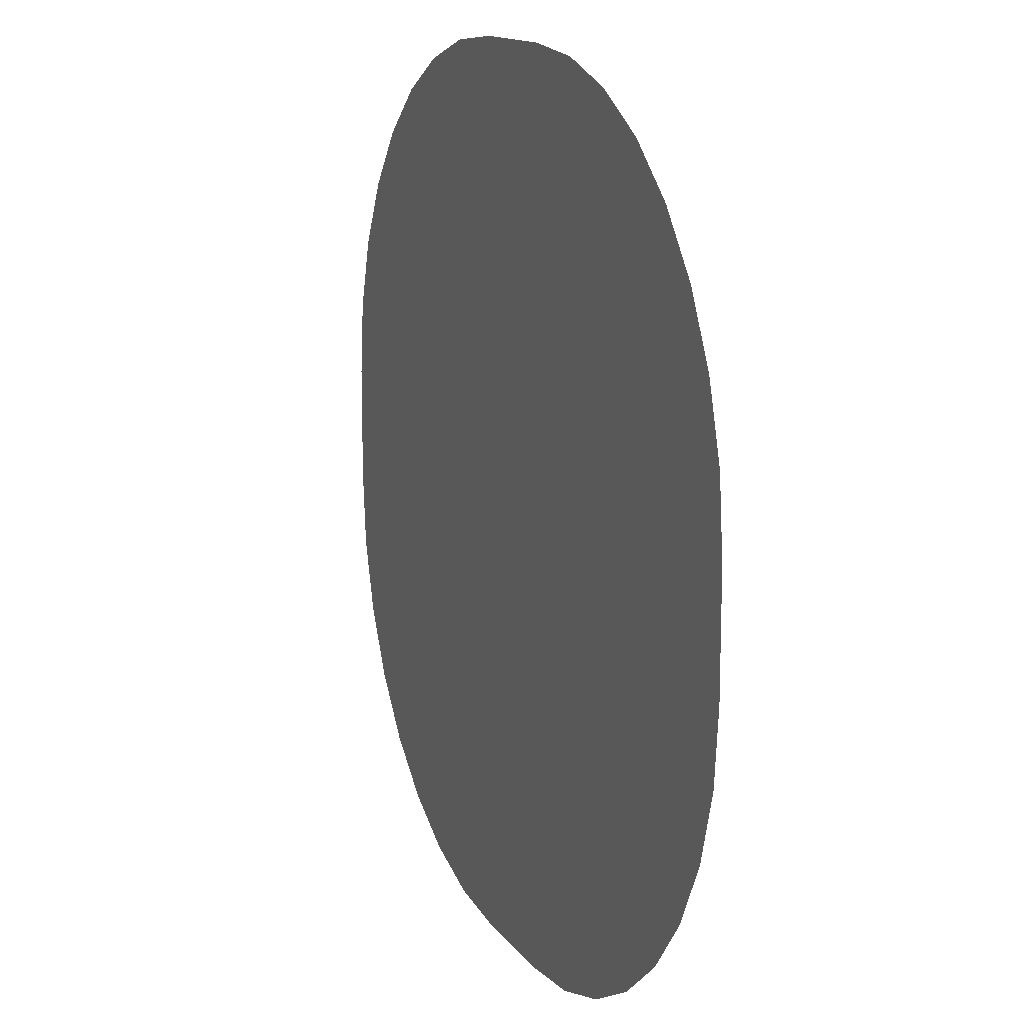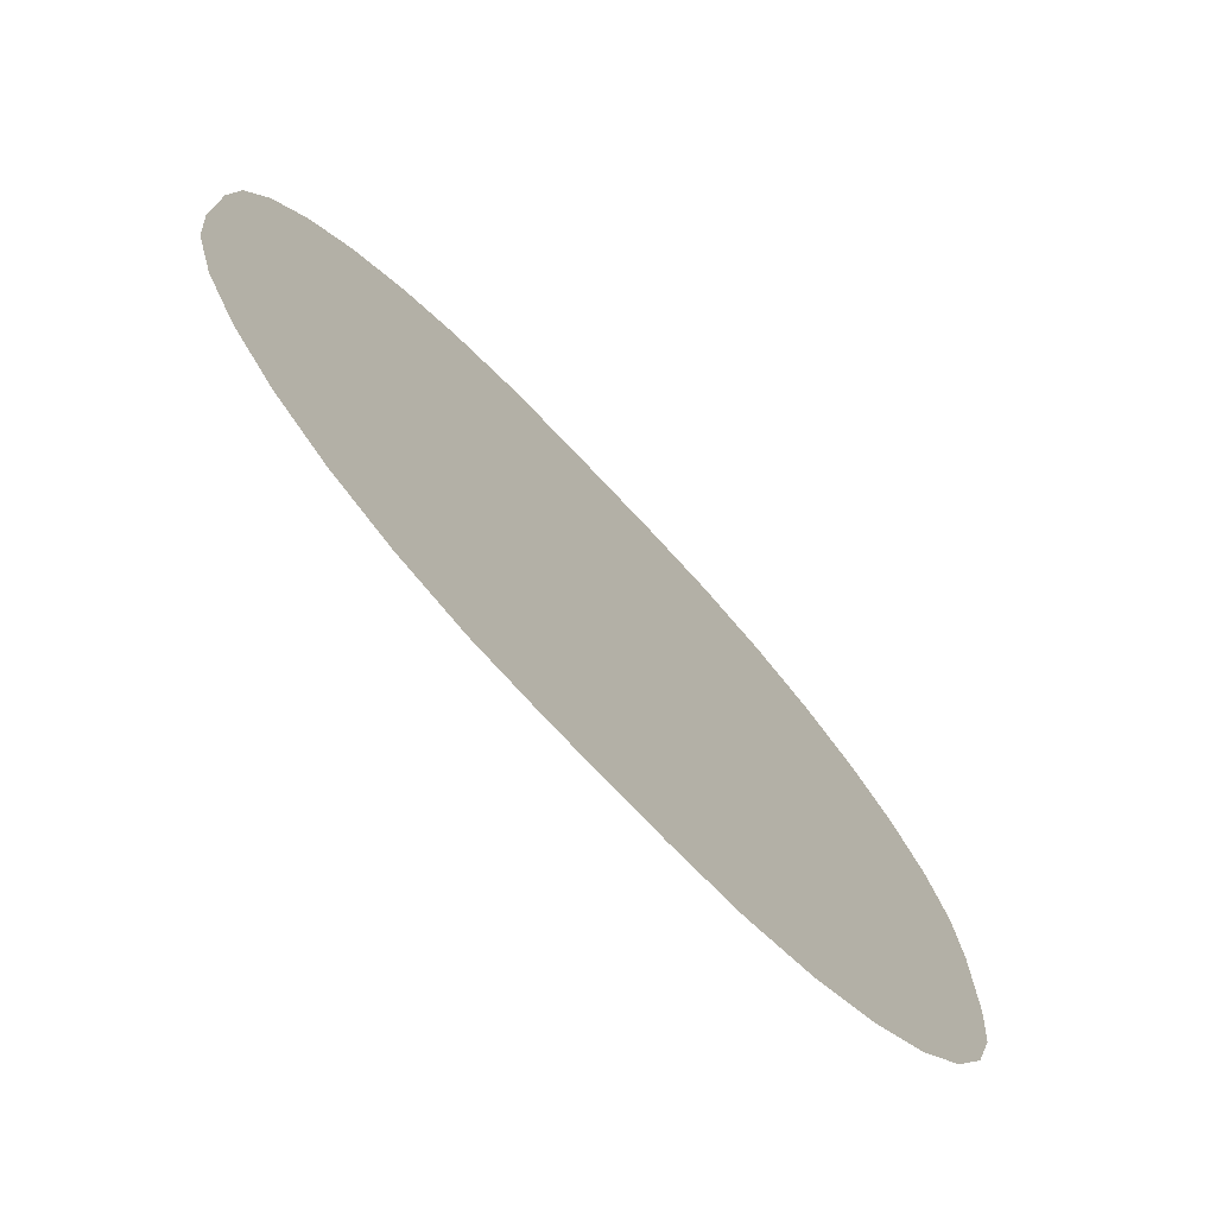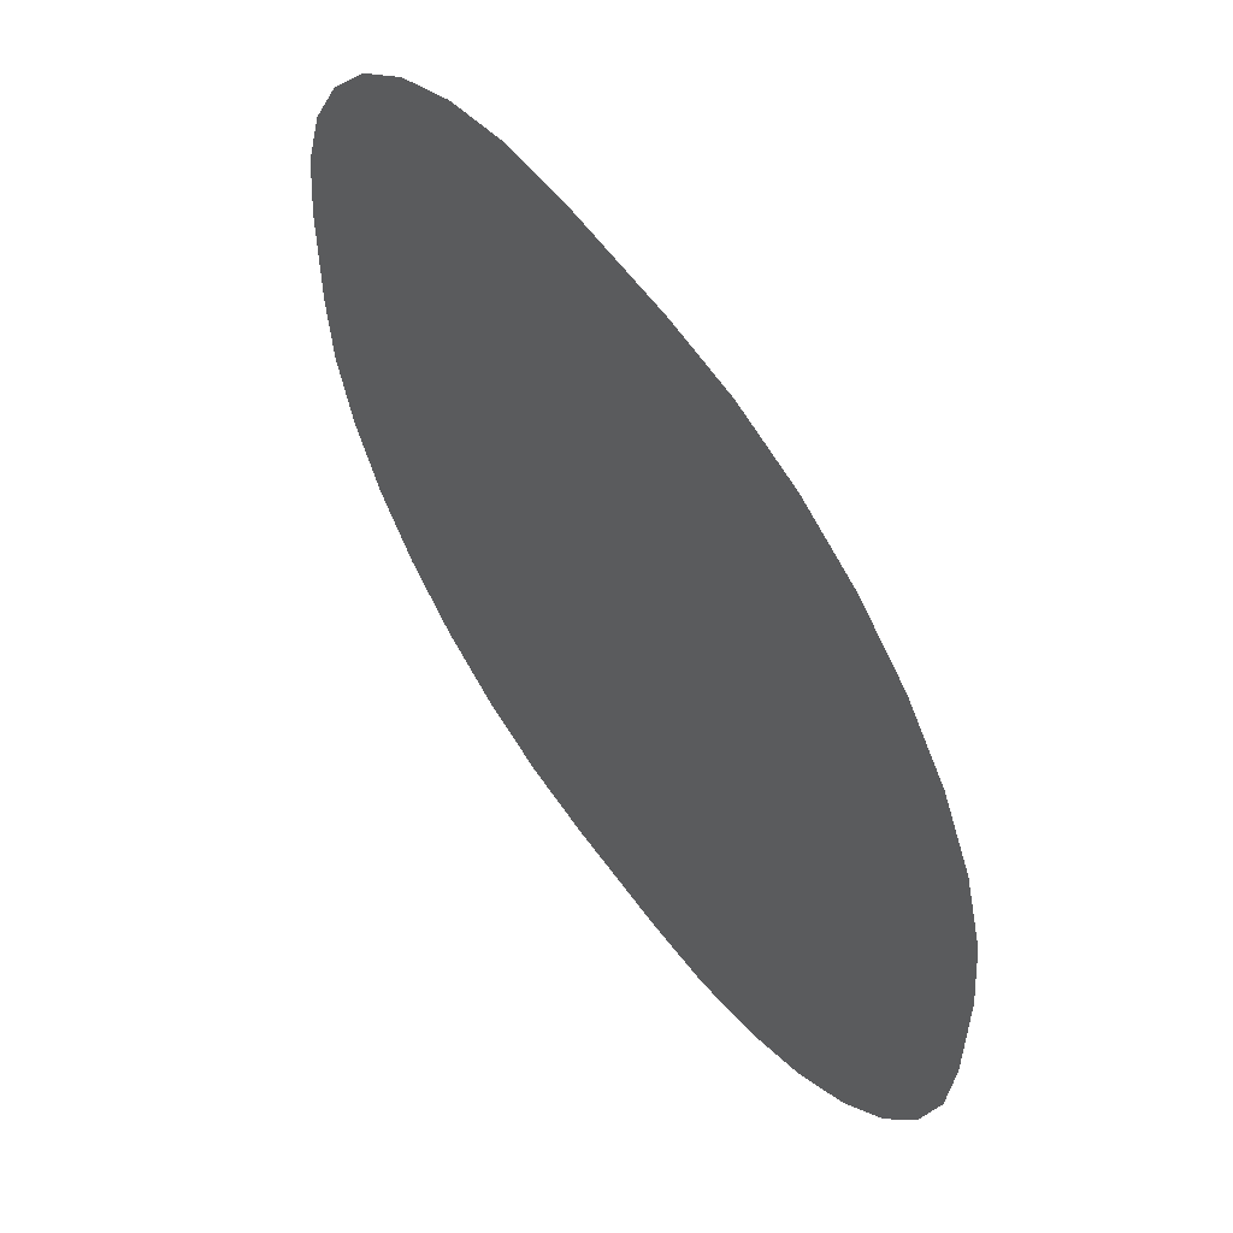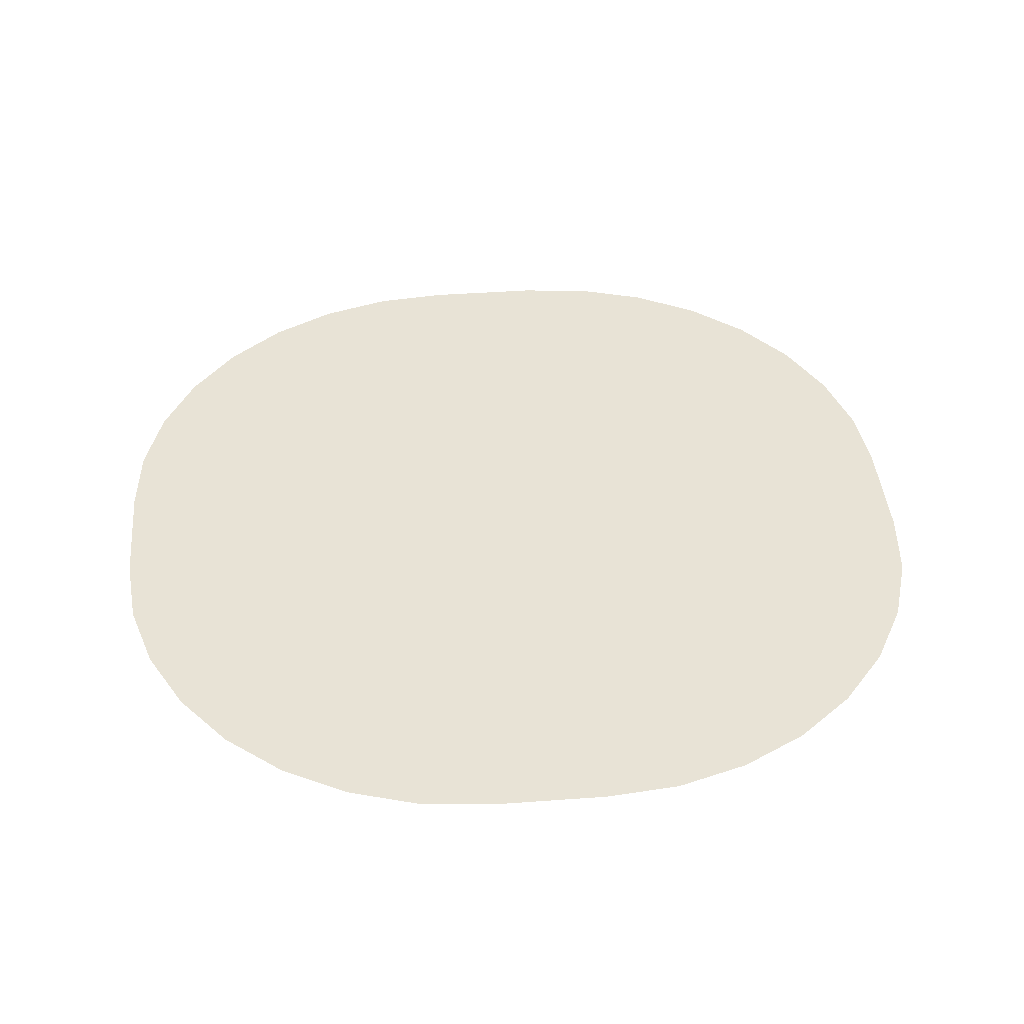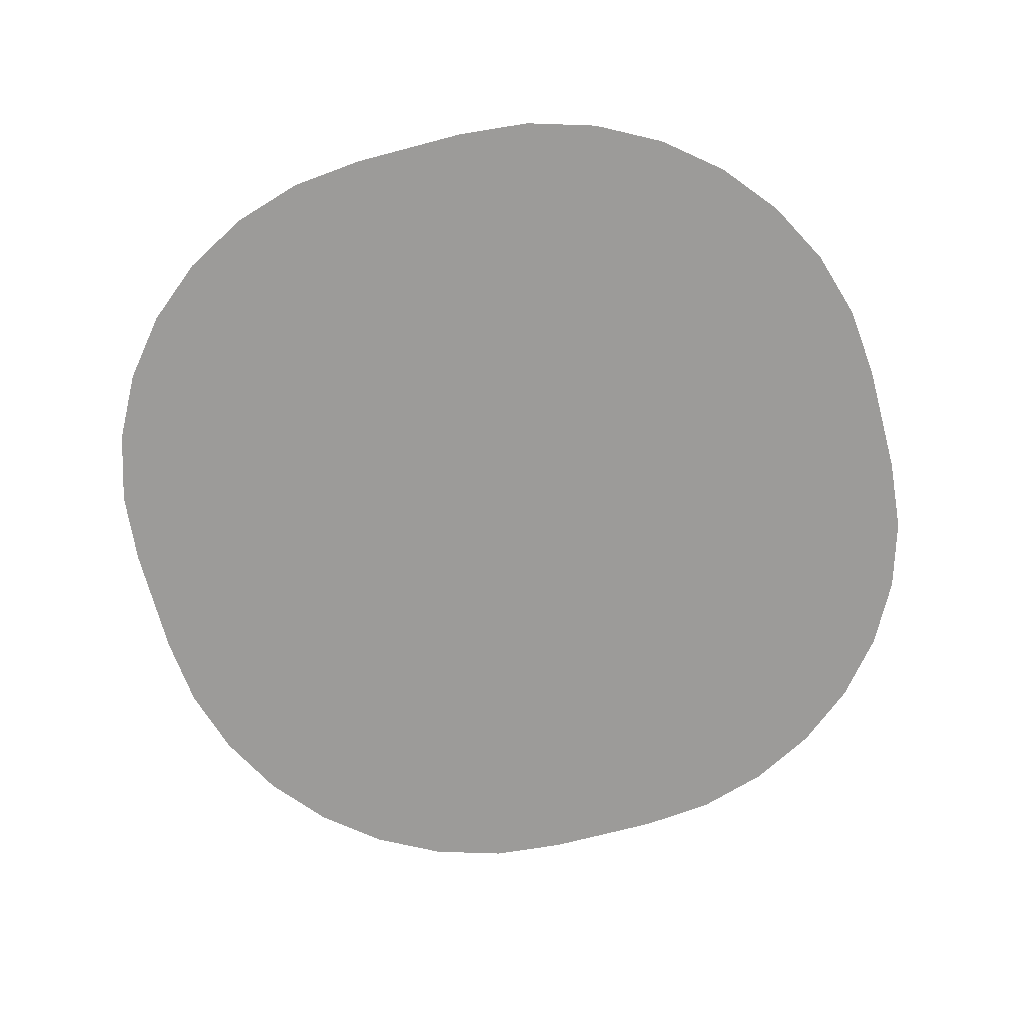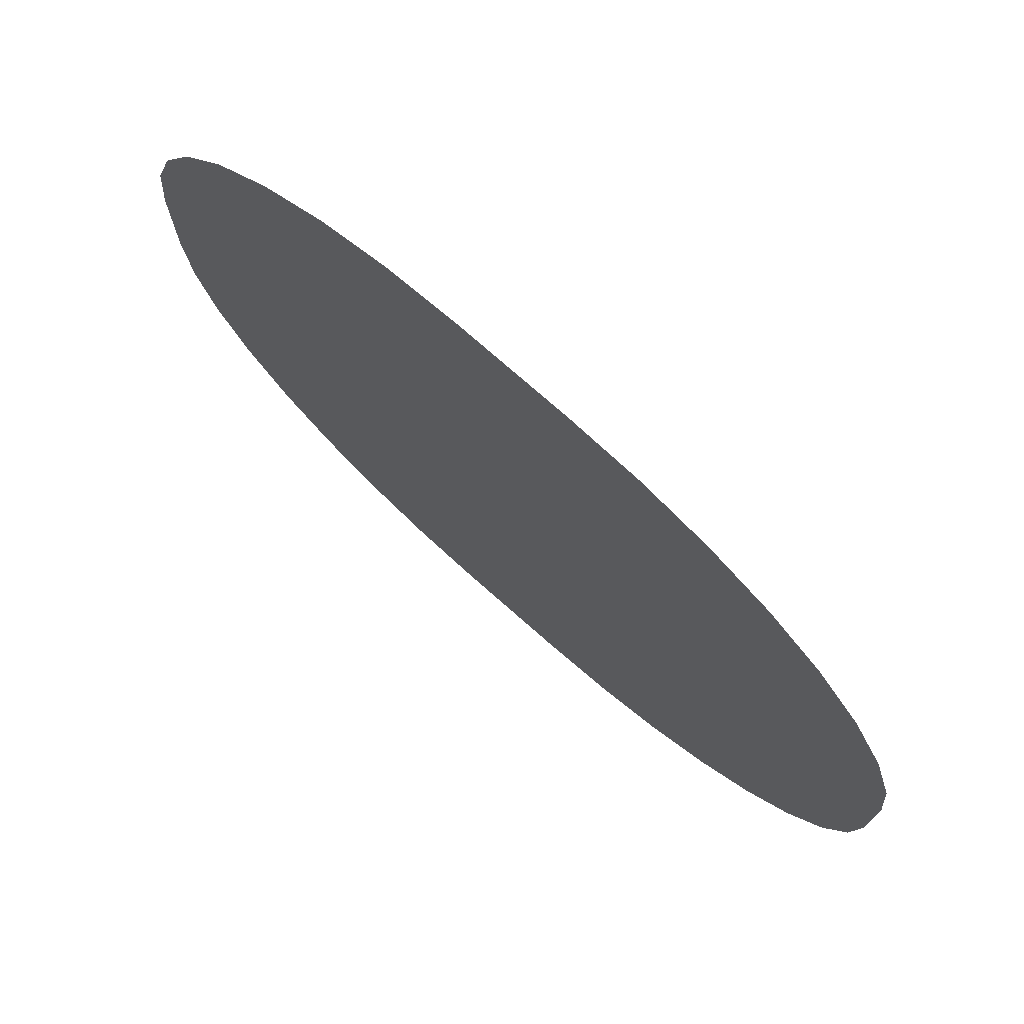
<metadata>
{"format":"obj","ext":"obj","renderer":"f3d","projection":"perspective","resolution":1024,"background":"white","views":[{"elev":13.8,"azim":-112.0,"up":"+Z"},{"elev":-75.0,"azim":133.2,"up":"+Z"},{"elev":57.5,"azim":55.0,"up":"+Z"},{"elev":41.6,"azim":-95.1,"up":"+Y"},{"elev":-69.9,"azim":-75.1,"up":"+Y"},{"elev":75.5,"azim":-138.6,"up":"+Z"}]}
</metadata>
<code>
o med_range2_Circle.013
v -1.747 0 -13.31
v -4.002 0 -13.08
v -6.171 0 -12.43
v -8.169 0 -11.36
v -9.921 0 -9.921
v -11.36 0 -8.169
v -12.43 0 -6.171
v -13.08 0 -4.002
v -13.31 0 -1.747
v 1.747 0 -13.31
v 13.31 0 -1.747
v 13.08 0 -4.002
v 12.43 0 -6.171
v 11.36 0 -8.169
v 9.921 0 -9.921
v 8.169 0 -11.36
v 6.171 0 -12.43
v 4.002 0 -13.08
v 1.747 0 13.31
v 4.002 0 13.08
v 6.171 0 12.43
v 8.169 0 11.36
v 9.921 0 9.921
v 11.36 0 8.169
v 12.43 0 6.171
v 13.08 0 4.002
v 13.31 0 1.747
v -13.31 0 1.747
v -13.08 0 4.002
v -12.43 0 6.171
v -11.36 0 8.169
v -9.921 0 9.921
v -8.169 0 11.36
v -6.171 0 12.43
v -4.002 0 13.08
v -1.747 0 13.31
v 0 0 0
f 37 26 27
f 37 18 10
f 32 33 37
f 35 36 37
f 27 11 37
f 11 12 37
f 12 13 37
f 13 14 37
f 14 15 37
f 15 16 37
f 16 17 37
f 17 18 37
f 10 1 37
f 1 2 37
f 2 3 37
f 3 4 37
f 4 5 37
f 5 6 37
f 6 7 37
f 7 8 37
f 37 8 9
f 9 28 37
f 28 29 37
f 29 30 37
f 30 31 37
f 31 32 37
f 36 19 37
f 19 20 37
f 20 21 37
f 21 22 37
f 22 23 37
f 23 24 37
f 24 25 37
f 25 26 37
f 37 33 34
f 34 35 37

</code>
